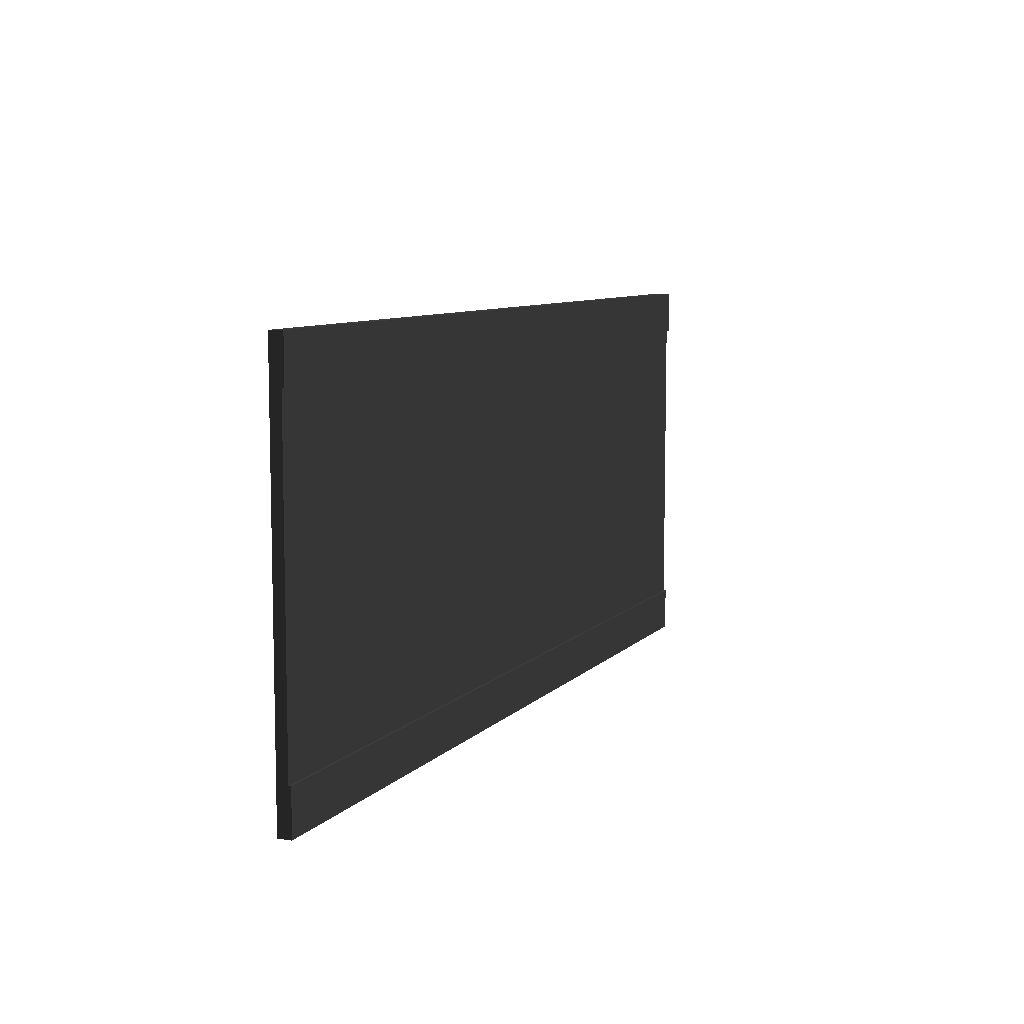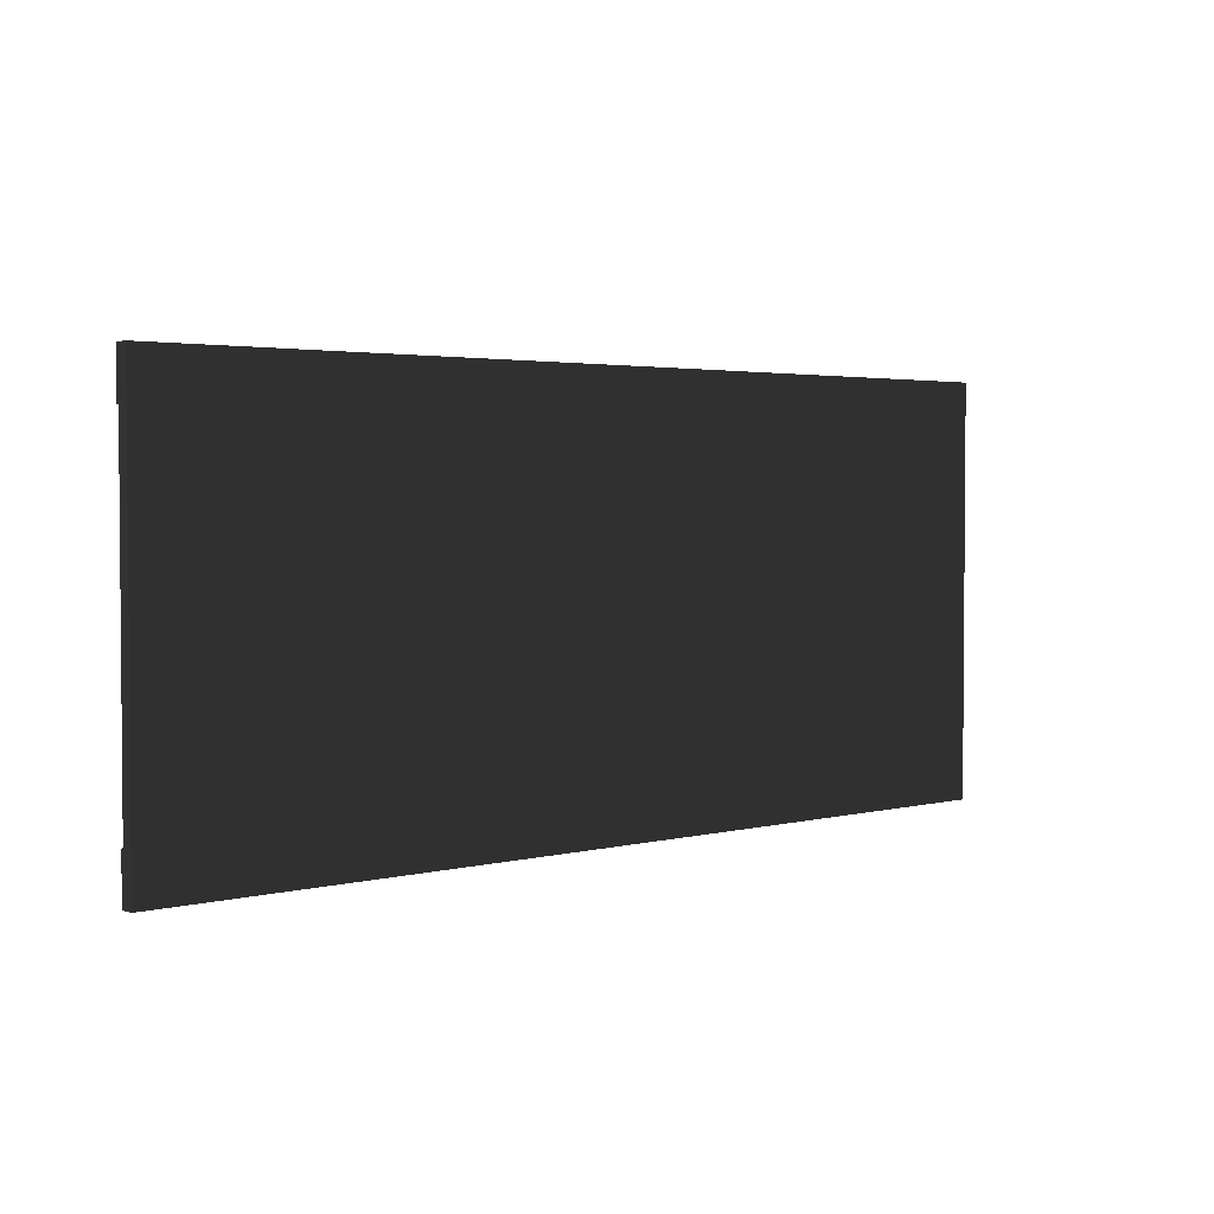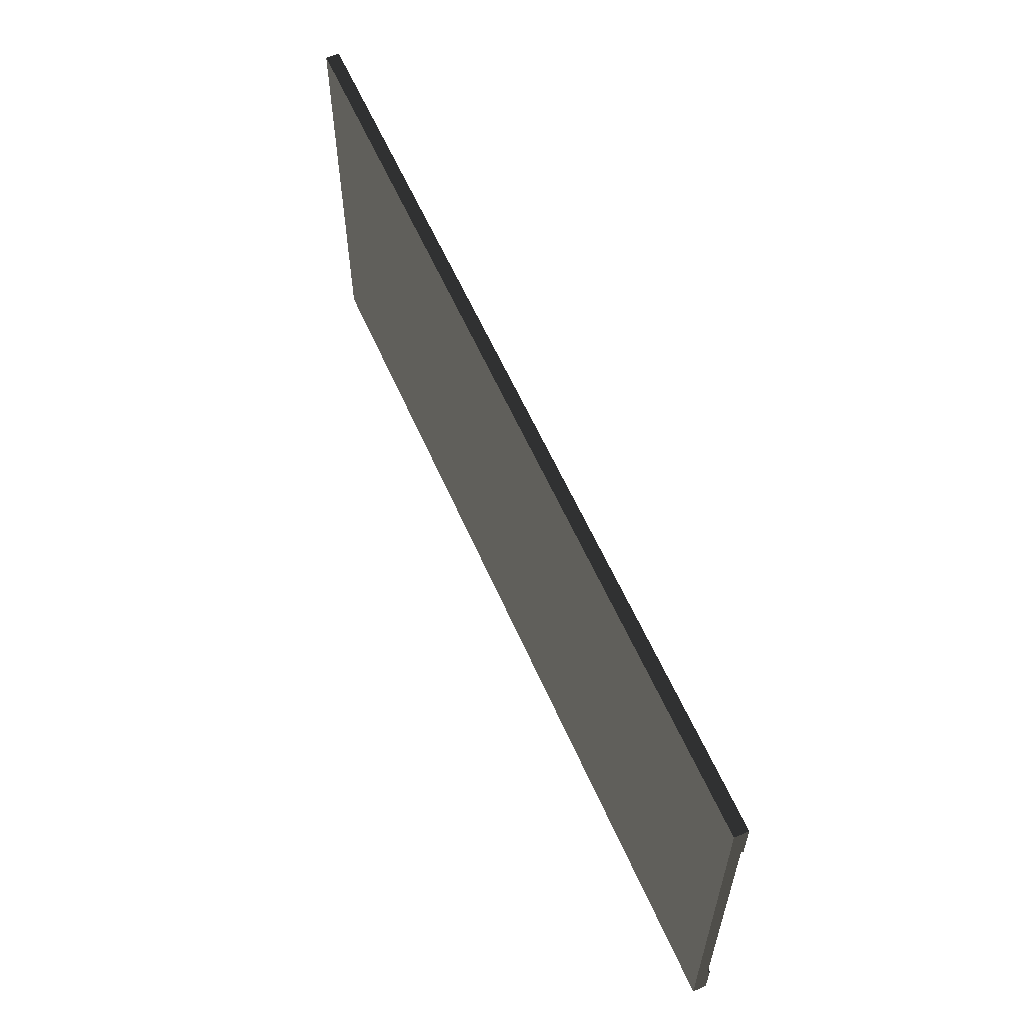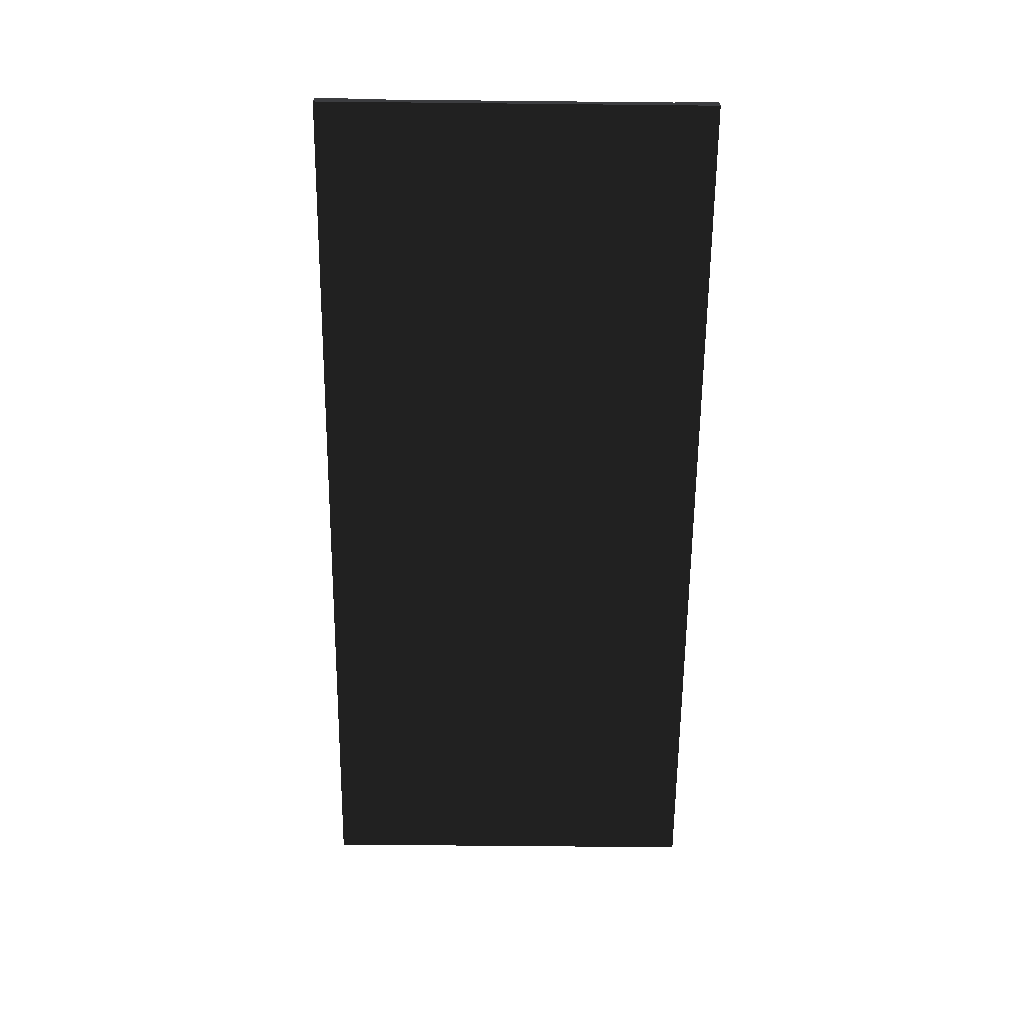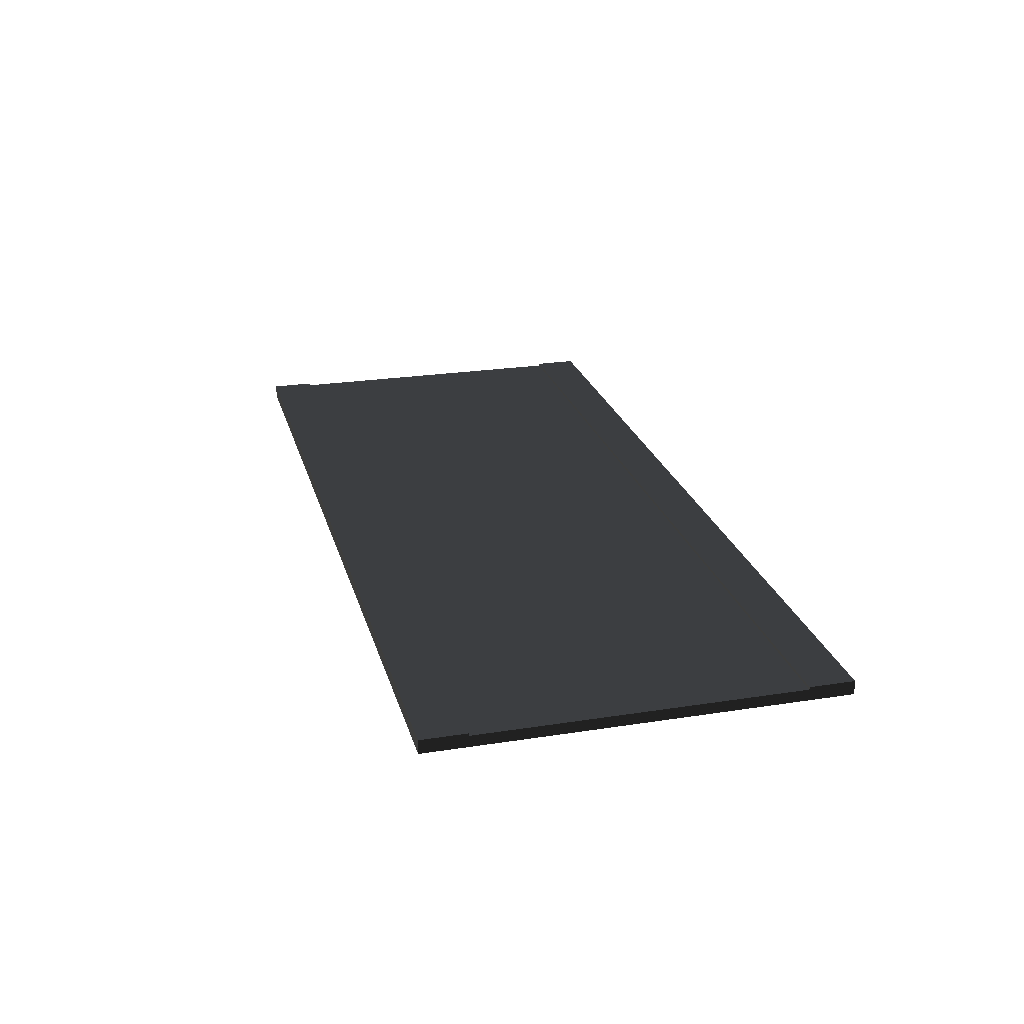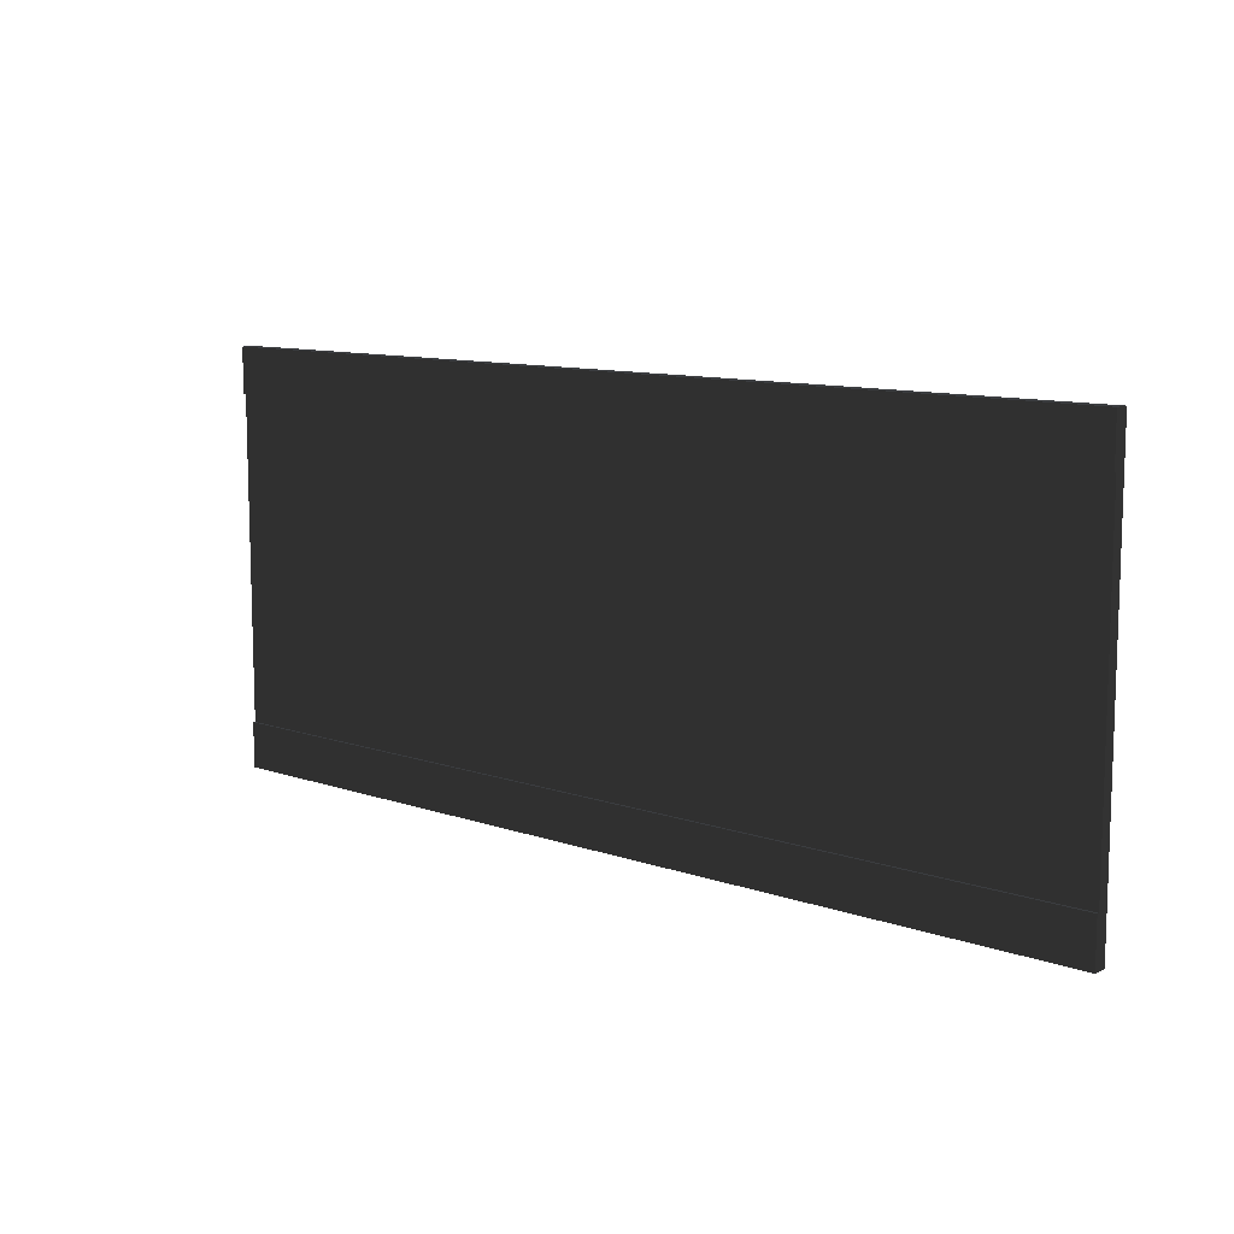
<metadata>
{"format":"obj","ext":"obj","renderer":"f3d","projection":"perspective","resolution":1024,"background":"white","views":[{"elev":8.3,"azim":113.3,"up":"+Z"},{"elev":2.8,"azim":-41.7,"up":"+Z"},{"elev":59.1,"azim":66.5,"up":"+Z"},{"elev":-63.0,"azim":89.4,"up":"+Y"},{"elev":24.0,"azim":75.4,"up":"+Y"},{"elev":10.5,"azim":-139.0,"up":"+Z"}]}
</metadata>
<code>
o Cube
v 81.99 1 28.24
v 81.99 -1 28.24
v 81.99 1 -28.24
v 81.99 -1 -28.24
v -81.99 1 28.24
v -81.99 -1 28.24
v -81.99 1 -28.24
v -81.99 -1 -28.24
v 81.99 -1 36.22
v -81.99 -1 36.22
v 81.99 1 36.22
v -81.99 -1 -36.22
v -81.99 1 -36.22
v 81.99 1 -36.22
v 81.99 -1 -36.22
v -81.99 1 36.22
v 81.99 1.441 -28.24
v -81.99 1.441 -28.24
v -81.99 1.441 28.24
v 81.99 1.441 28.24
v 81.99 1.441 -36.22
v -81.99 1.441 -36.22
v -81.99 1.441 36.22
v 81.99 1.441 36.22
f 1 5 7 3
f 16 5 19 23
f 8 7 5 6
f 6 2 4 8
f 2 1 3 4
f 2 6 10 9
f 15 14 13 12
f 10 16 11 9
f 8 4 15 12
f 14 3 17 21
f 4 3 14 15
f 1 2 9 11
f 6 5 16 10
f 7 8 12 13
f 19 20 24 23
f 17 18 22 21
f 5 1 20 19
f 11 16 23 24
f 3 7 18 17
f 13 14 21 22
f 7 13 22 18
f 1 11 24 20

</code>
